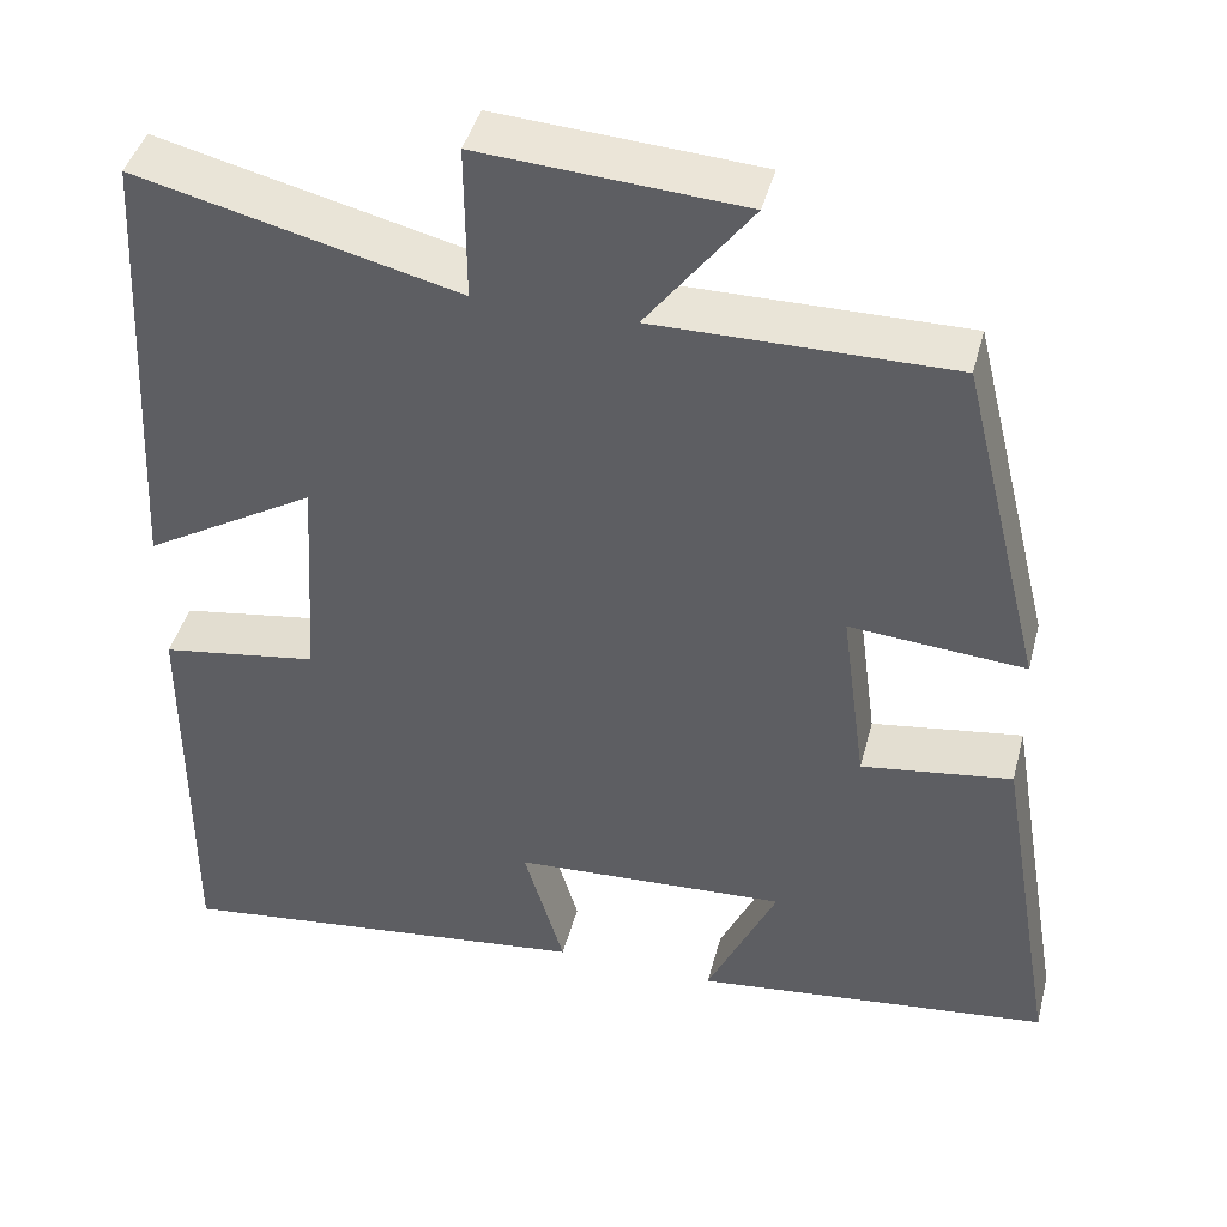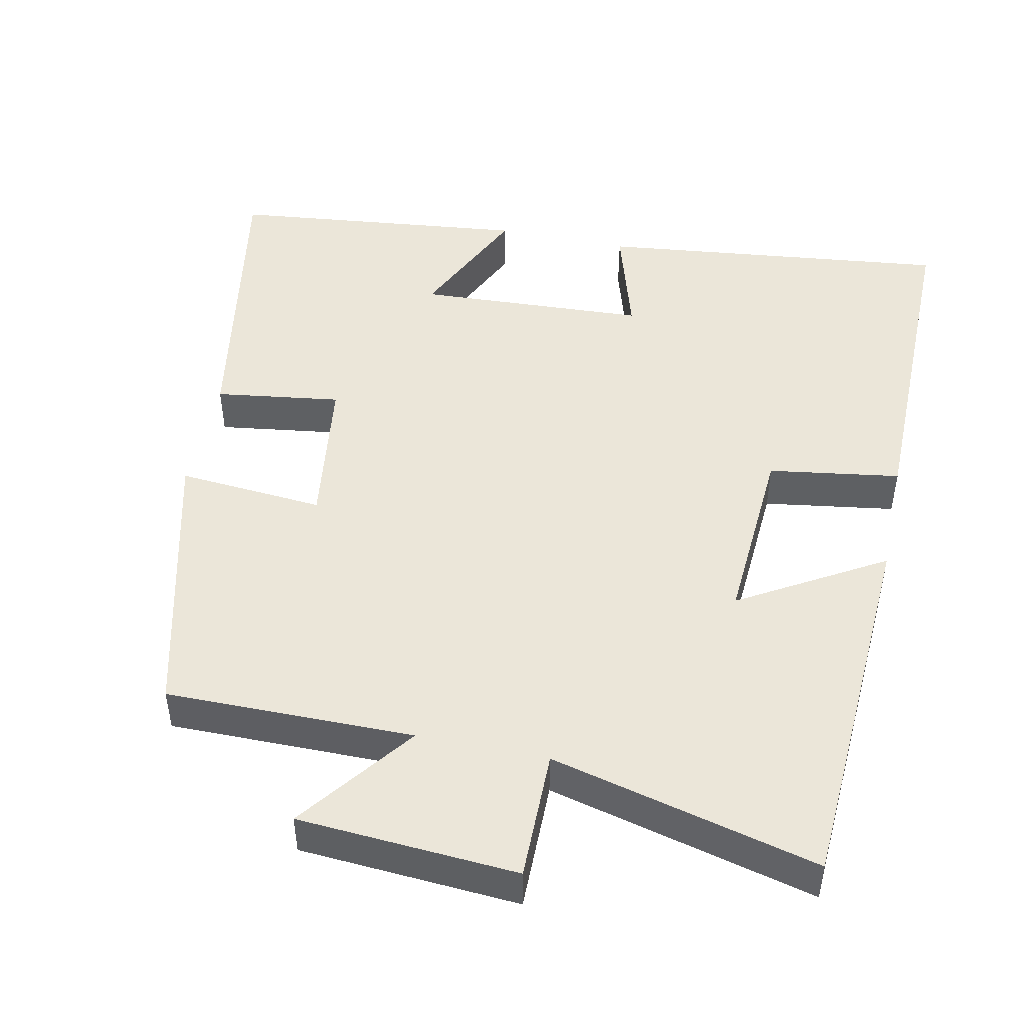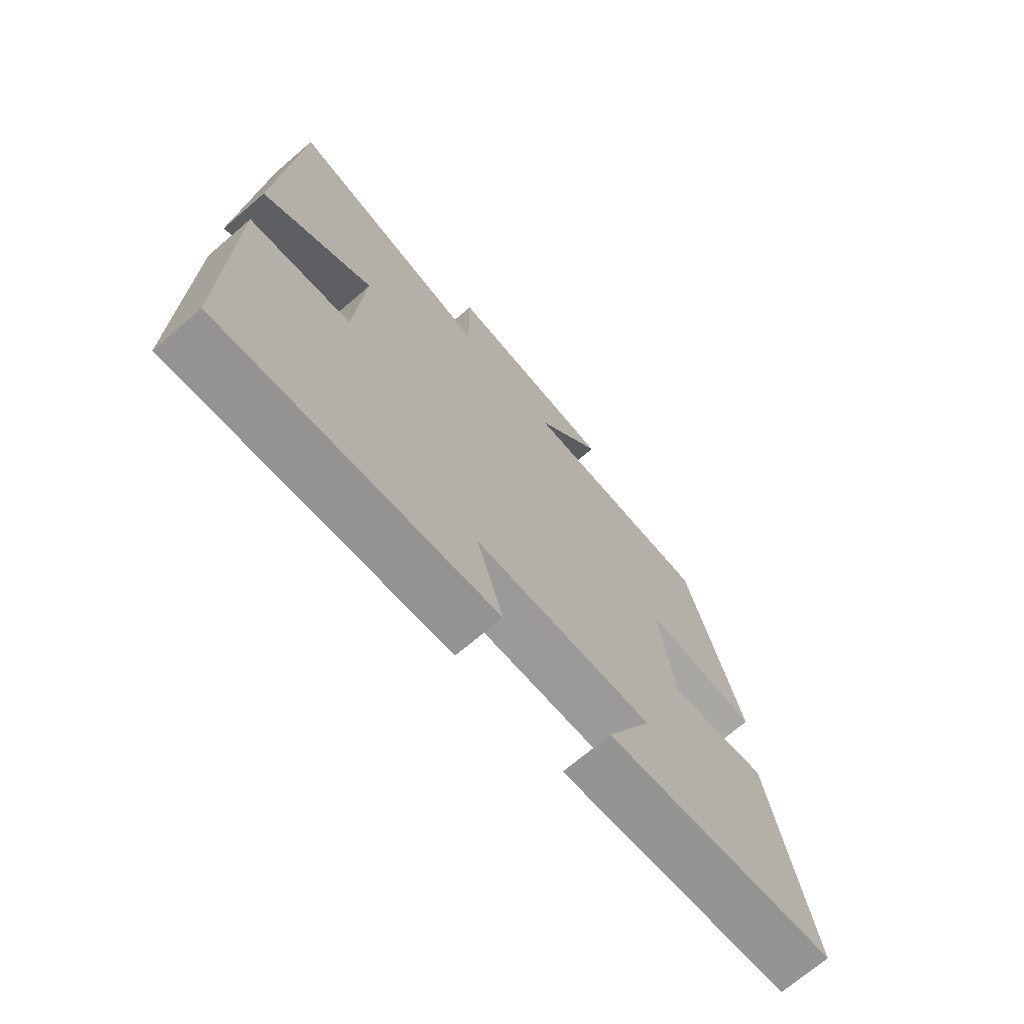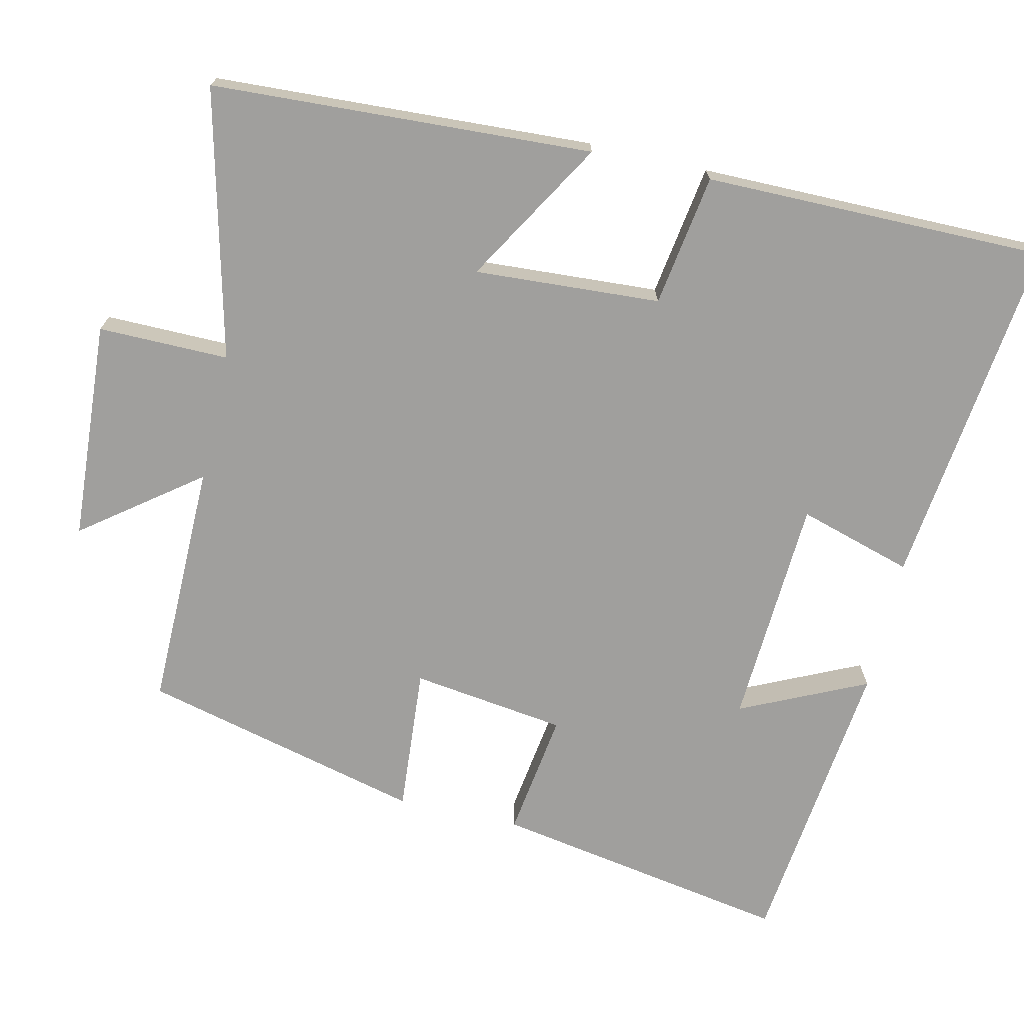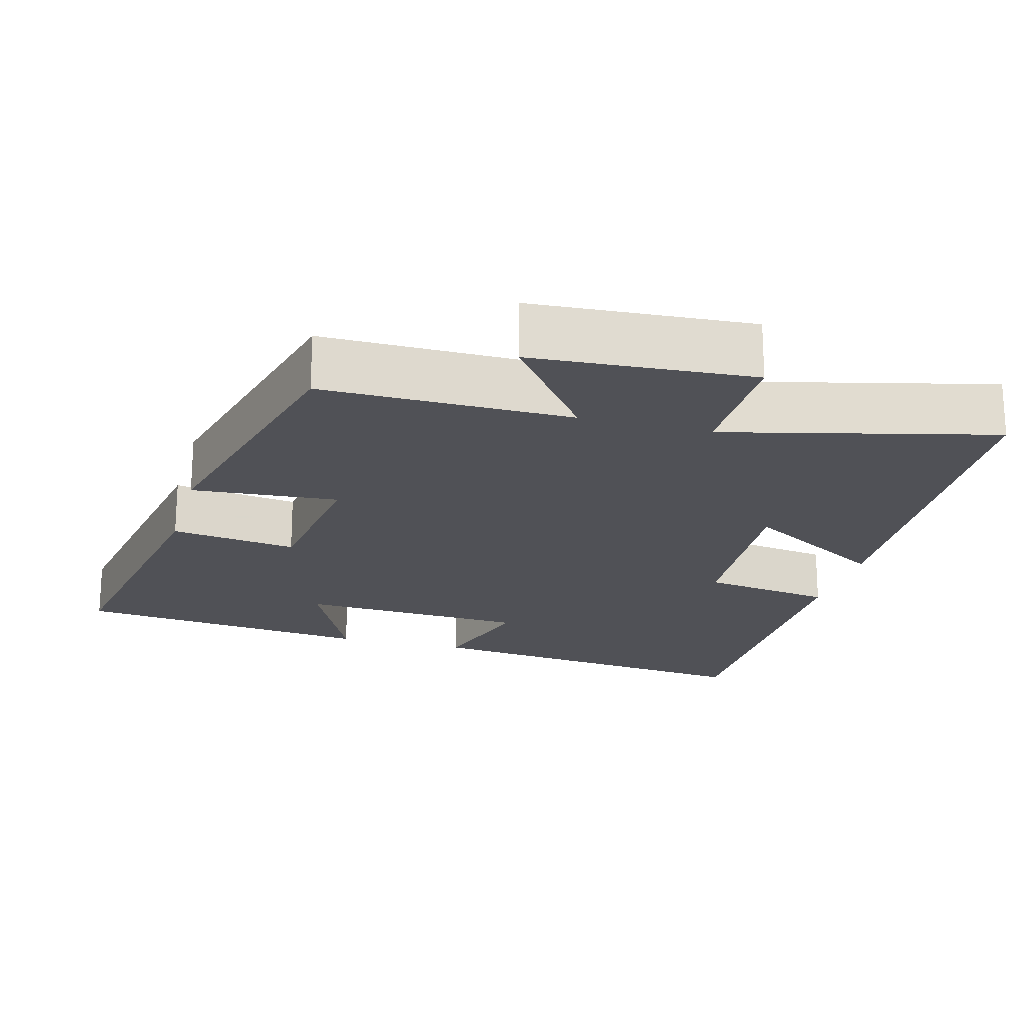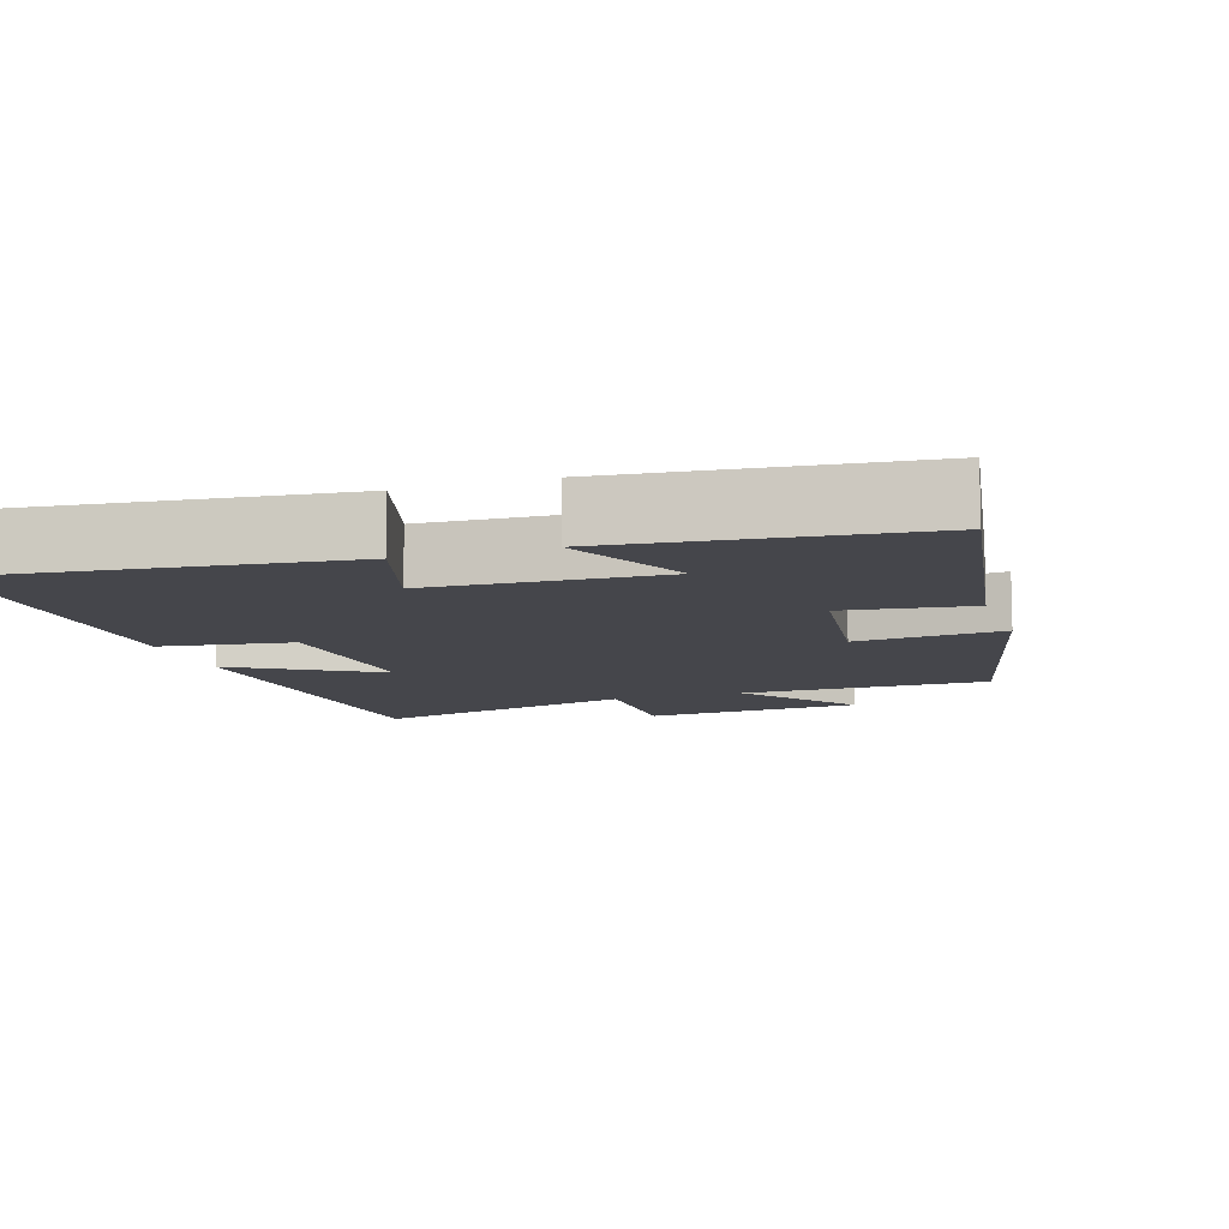
<metadata>
{"format":"obj","ext":"obj","renderer":"f3d","projection":"perspective","resolution":1024,"background":"white","views":[{"elev":43.1,"azim":-165.6,"up":"+Z"},{"elev":47.8,"azim":11.9,"up":"+Y"},{"elev":-71.4,"azim":130.5,"up":"+Z"},{"elev":-71.3,"azim":77.0,"up":"+Y"},{"elev":-20.3,"azim":-15.3,"up":"+Y"},{"elev":-10.1,"azim":-161.8,"up":"+Y"}]}
</metadata>
<code>
v 0.472 0.07 0.59
v 0.5 0.07 0.074
v 0.305 0.07 0.189
v 0.321 0.07 -0.063
v 0.5 0.07 -0.09
v 0.502 0.07 -0.555
v 0.023 0.07 -0.5
v 0.069 0.07 -0.345
v -0.243 0.07 -0.329
v -0.163 0.07 -0.5
v -0.569 0.07 -0.455
v -0.5 0.07 -0.05
v -0.329 0.07 -0.074
v -0.301 0.07 0.136
v -0.5 0.07 0.12
v -0.406 0.07 0.502
v -0.069 0.07 0.5
v -0.188 0.07 0.657
v 0.11 0.07 0.677
v 0.109 0.07 0.5
v 0.472 0 0.59
v 0.5 0 0.074
v 0.305 0 0.189
v 0.321 0 -0.063
v 0.5 0 -0.09
v 0.502 0 -0.555
v 0.023 0 -0.5
v 0.069 0 -0.345
v -0.243 0 -0.329
v -0.163 0 -0.5
v -0.569 0 -0.455
v -0.5 0 -0.05
v -0.329 0 -0.074
v -0.301 0 0.136
v -0.5 0 0.12
v -0.406 0 0.502
v -0.069 0 0.5
v -0.188 0 0.657
v 0.11 0 0.677
v 0.109 0 0.5
f 17 18 19 20
f 14 15 16 17
f 13 14 17 20
f 11 12 13
f 9 10 11
f 9 11 13 20
f 5 6 7 8
f 4 5 8 9
f 3 4 9 20
f 1 2 3 20
f 40 39 38 37
f 37 36 35 34
f 40 37 34 33
f 33 32 31
f 31 30 29
f 40 33 31 29
f 28 27 26 25
f 29 28 25 24
f 40 29 24 23
f 40 23 22 21
f 1 21 22 2
f 2 22 23 3
f 3 23 24 4
f 4 24 25 5
f 5 25 26 6
f 6 26 27 7
f 7 27 28 8
f 8 28 29 9
f 9 29 30 10
f 10 30 31 11
f 11 31 32 12
f 12 32 33 13
f 13 33 34 14
f 14 34 35 15
f 15 35 36 16
f 16 36 37 17
f 17 37 38 18
f 18 38 39 19
f 19 39 40 20
f 20 40 21 1

</code>
